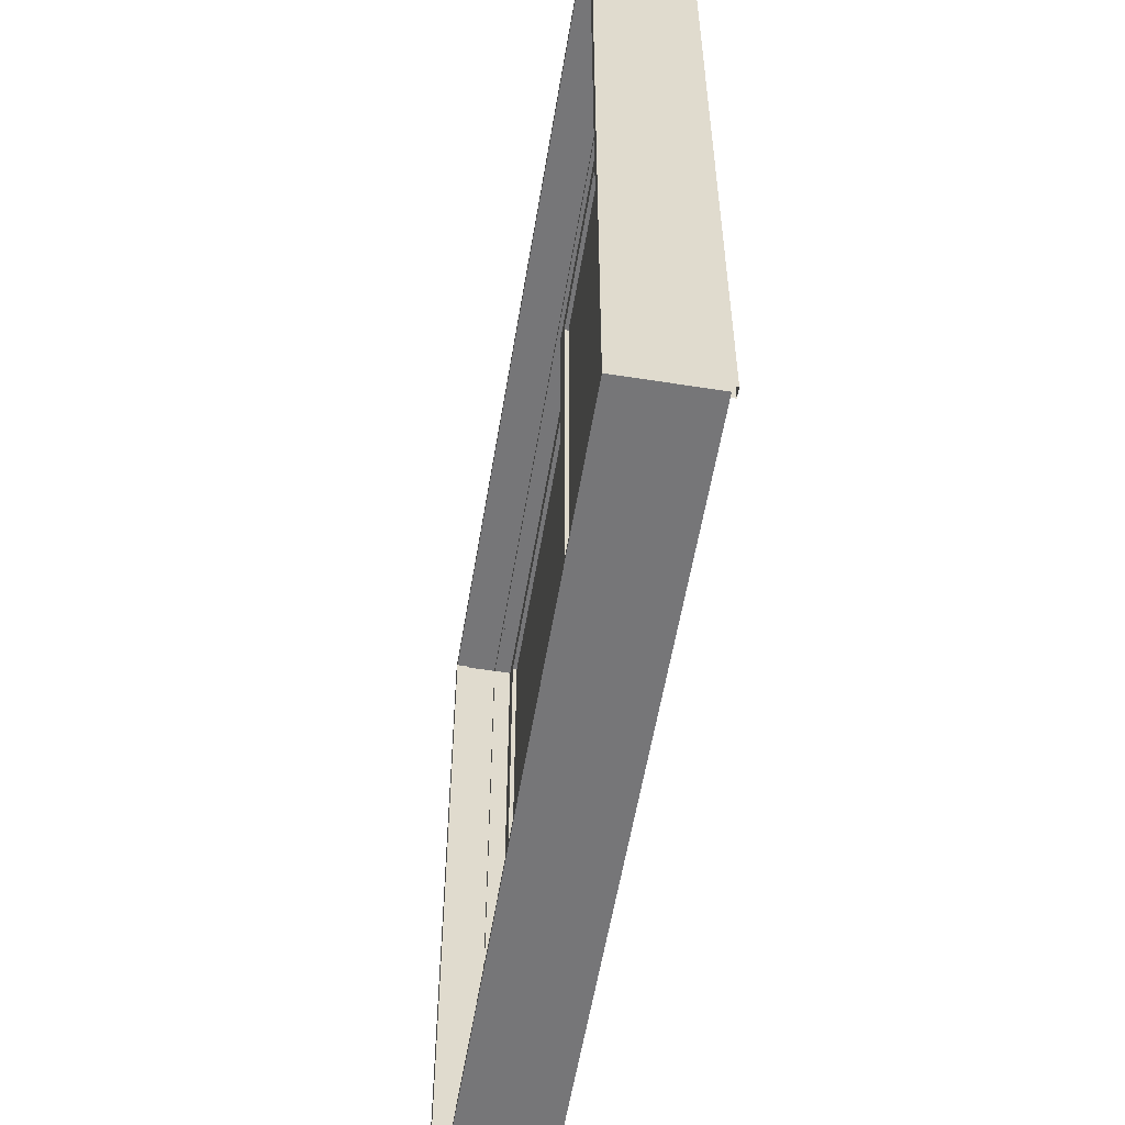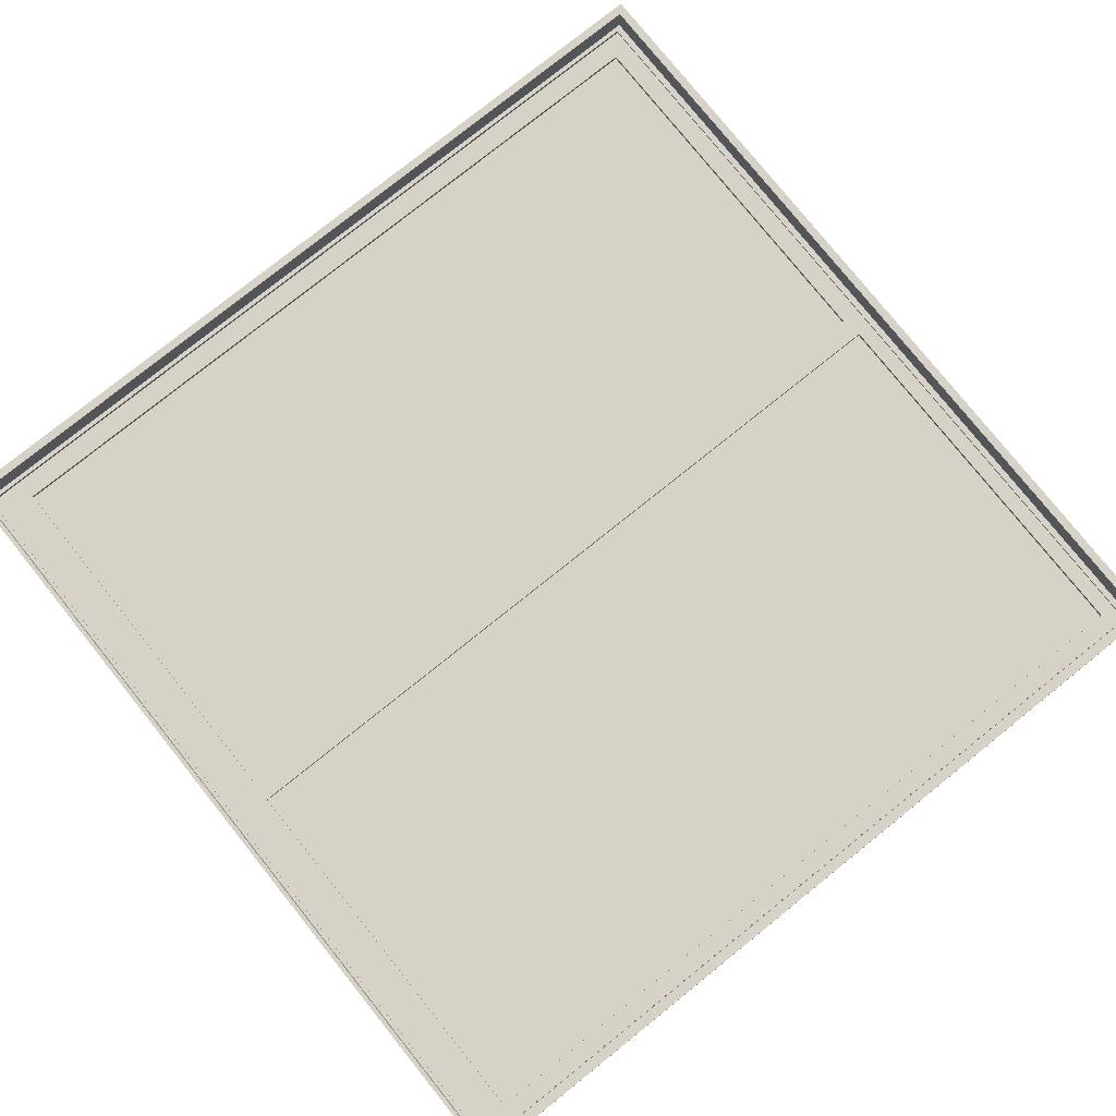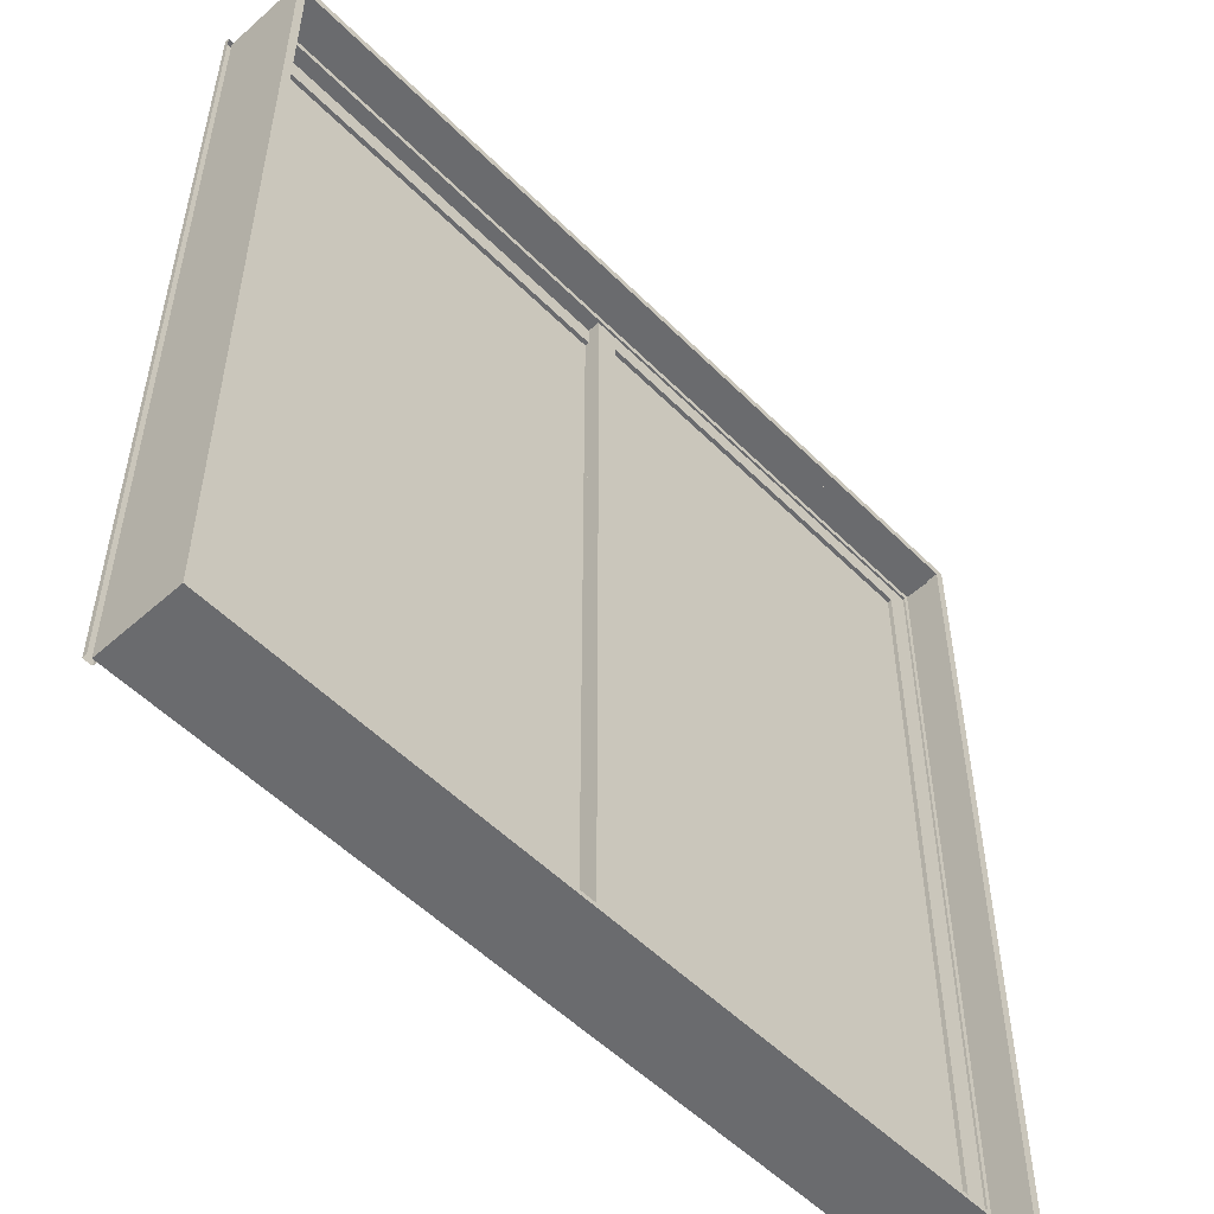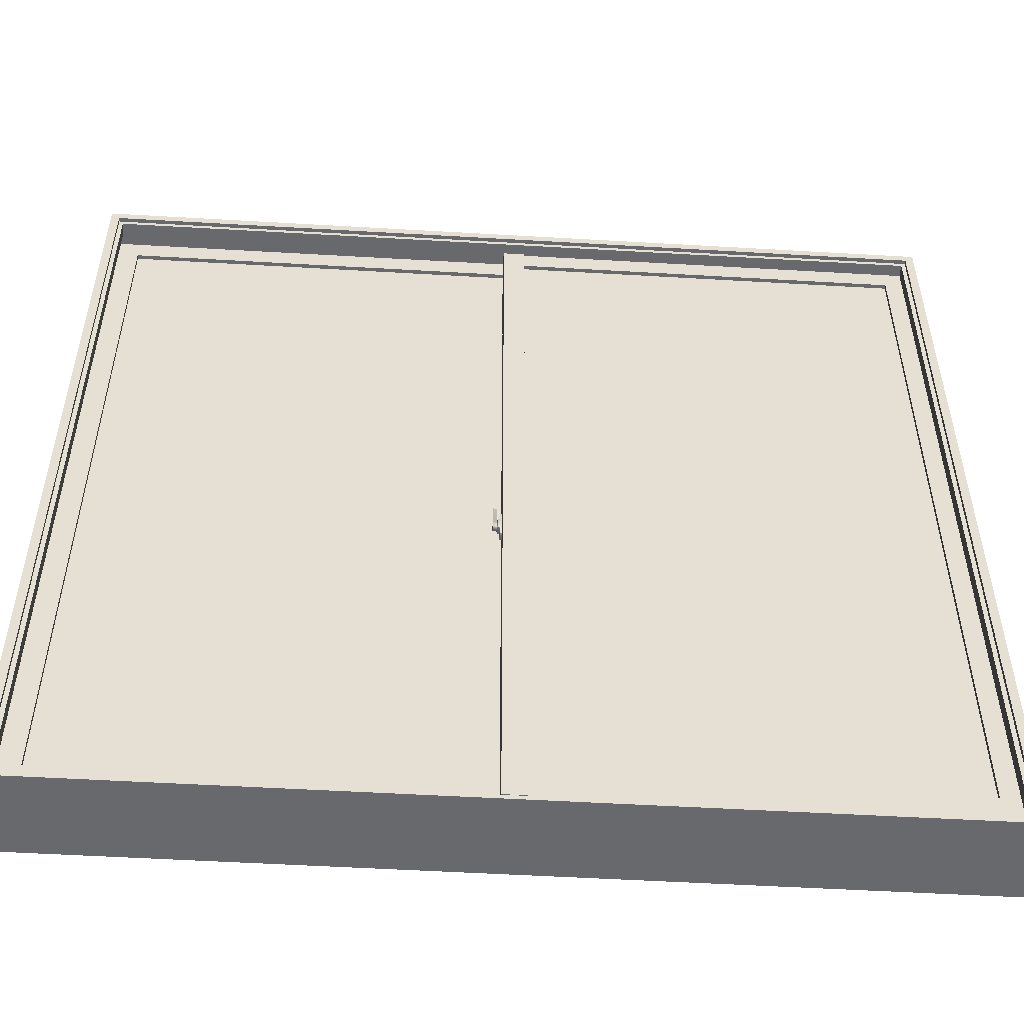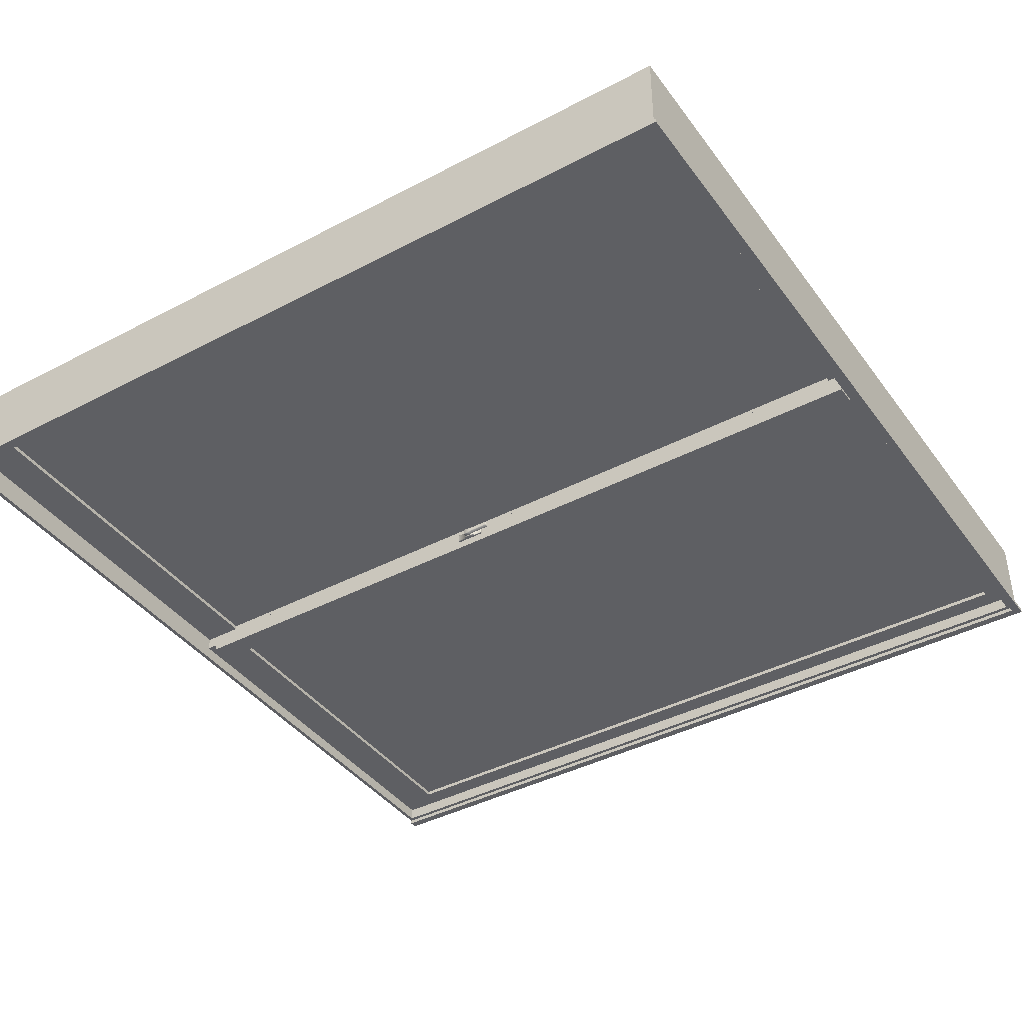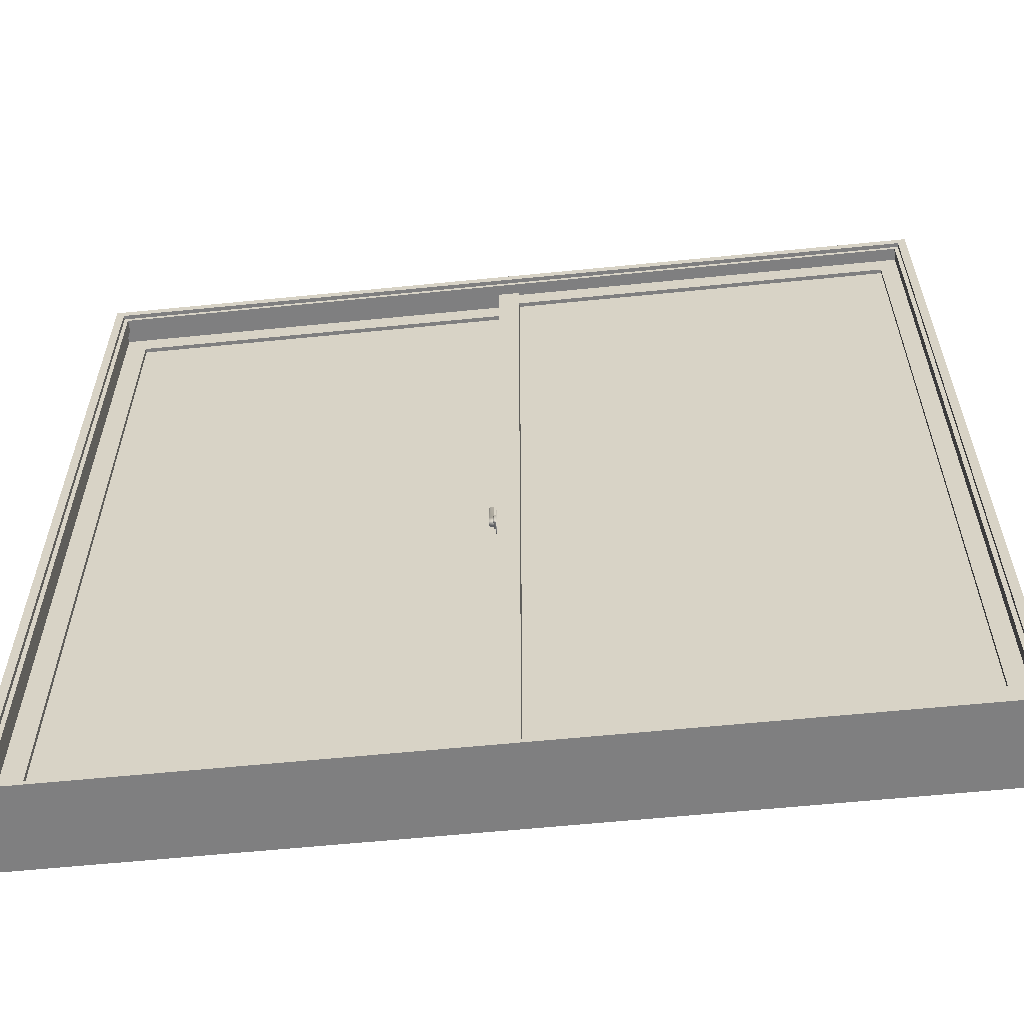
<metadata>
{"format":"obj","ext":"obj","renderer":"f3d","projection":"perspective","resolution":1024,"background":"white","views":[{"elev":-56.9,"azim":80.6,"up":"+Y"},{"elev":78.6,"azim":51.3,"up":"+Z"},{"elev":-53.3,"azim":-46.7,"up":"+Y"},{"elev":-52.8,"azim":176.4,"up":"+Y"},{"elev":-40.6,"azim":122.8,"up":"+Z"},{"elev":-59.8,"azim":-174.1,"up":"+Y"}]}
</metadata>
<code>
g default
v -249 201 500
v -249 201 520
v -247 -1 500
v -247 -1 520
v -247 201 500
v -247 201 520
v -247 199 500
v -247 199 520
v -247 199 517
v -249 -1 500
v -249 -1 520
v -247 0 500
v -247 0 520
v -247 0 517
v -247 0 503
v -247 199 503
v -248 200 517
v -248 -0.5 517
v -248 -0.5 503
v -248 200 503
v -248 200 510.5
v -248 -0.5 510.5
v -248 -0.5 510
v -248 200 510
v -247 198.5 510
v -247 0.5 510
v -247 198.5 510.5
v -247 0.5 510.5
v -49 -1 520
v -49 201 500
v -49 201 520
v -51 -1 500
v -51 -1 520
v -51 201 500
v -51 201 520
v -51 199 500
v -51 199 520
v -51 199 517
v -49 -1 500
v -51 0 500
v -51 0 520
v -51 0 517
v -51 0 503
v -51 199 503
v -50 200 517
v -50 -0.5 517
v -50 -0.5 503
v -50 200 503
v -50 200 510.5
v -50 -0.5 510.5
v -50 -0.5 510
v -50 200 510
v -51 198.5 510
v -51 0.5 510
v -51 198.5 510.5
v -51 0.5 510.5
g window01_frame1
g default
v -250 202 499
v -250 202 500
v -248 202 499
v -248 202 500
v -248 200 499
v -248 200 500
v -250 -1 499
v -250 -1 500
v -248 -1 499
v -248 -1 500
v -48 202 499
v -48 202 500
v -50 202 499
v -50 202 500
v -50 200 499
v -50 200 500
v -48 -1 499
v -48 -1 500
v -50 -1 499
v -50 -1 500
g window01_frame2
v -248 -0.5 503.5
v -248 -0.5 506.5
v -248 2.25 503.5
v -248 2.25 506.5
v -248 200 503.5
v -248 200 506.5
v -243 195 503.5
v -243 200 503.5
v -243 9 503.5
v -243 200 506.5
v -243 -0.5 503.5
v -243 195 506.5
v -243 -0.5 506.5
v -243 9 506.5
v -146.5 200 503.5
v -146.5 -0.5 503.5
v -146.5 200 506.5
v -146.5 -0.5 506.5
v -146.5 2.25 503.5
v -146.5 2.25 506.5
v -146.5 198 503.5
v -146.5 198 506.5
v -151.5 195 503.5
v -151.5 200 503.5
v -151.5 9 503.5
v -151.5 200 506.5
v -151.5 -0.5 503.5
v -151.5 195 506.5
v -151.5 -0.5 506.5
v -151.5 9 506.5
v -151.5 198 503.5
v -243 198 503.5
v -151.5 198 506.5
v -243 198 506.5
v -151.5 2.25 503.5
v -243 2.25 503.5
v -151.5 2.25 506.5
v -243 2.25 506.5
v -146.5 2.25 502
v -146.5 198 502
v -151.5 195 502
v -151.5 9 502
v -151.5 198 502
v -151.5 2.25 502
v -243 195 504.5
v -243 9 504.5
v -151.5 195 504.5
v -151.5 9 504.5
v -243 195 505.5
v -243 9 505.5
v -151.5 195 505.5
v -151.5 9 505.5
v -146.1 92.5 505.9
v -146.5 92.5 505.9
v -146.1 92.5 504.1
v -146.5 92.5 504.1
v -146.1 92.4 504
v -146.5 92.4 504
v -146.1 85.6 504
v -146.5 85.6 504
v -146.1 85.5 504.1
v -146.5 85.5 504.1
v -146.1 85.5 505.9
v -146.5 85.5 505.9
v -146.1 85.6 506
v -146.5 85.6 506
v -146.1 92.4 506
v -146.5 92.4 506
v -146 85.6 505.9
v -146 92.4 505.9
v -146 85.6 504.1
v -146 92.4 504.1
v -146.1 92.47 504
v -146.5 92.47 504
v -146.1 85.53 504
v -146.5 85.53 504
v -146.1 92.47 506
v -146.5 92.47 506
v -146.1 85.53 506
v -146.5 85.53 506
v -146 92.47 505.9
v -146 92.47 504.1
v -146 85.53 505.9
v -146 85.53 504.1
v -146 85.6 504
v -146 92.4 504
v -146 85.6 506
v -146 92.4 506
v -146.1 90.5 504
v -146 90.5 504
v -146.5 90.5 504
v -146 90.5 504.1
v -146 90.5 505.9
v -146 90.5 506
v -146.1 90.5 506
v -146.5 90.5 506
v -146.1 87.5 504
v -146 87.5 504
v -146.5 87.5 504
v -146 87.5 504.1
v -146 87.5 505.9
v -146 87.5 506
v -146.1 87.5 506
v -146.5 87.5 506
v -145.6 90.25 504
v -145.5 90.25 504
v -145.5 90.25 504.1
v -145.5 90.25 505.9
v -145.5 90.25 506
v -145.6 90.25 506
v -145.6 87.75 504
v -145.5 87.75 504
v -145.5 87.75 504.1
v -145.5 87.75 505.9
v -145.5 87.75 506
v -145.6 87.75 506
v -146 90.49 504
v -146.1 90.49 504
v -146 90.49 504.1
v -146.1 87.51 504
v -146 90.49 505.9
v -146 87.51 504
v -146 90.49 506
v -146 87.51 504.1
v -146.1 90.49 506
v -146 87.51 505.9
v -146.1 87.51 506
v -146 87.51 506
g window01_door1
g default
v -151.5 -0.5 506.5
v -151.5 -0.5 509.5
v -151.5 200 506.5
v -151.5 200 509.5
v -146.5 195 506.5
v -146.5 200 506.5
v -146.5 9 506.5
v -146.5 200 509.5
v -146.5 -0.5 506.5
v -146.5 195 509.5
v -146.5 -0.5 509.5
v -146.5 9 509.5
v -50 -0.5 506.5
v -50 -0.5 509.5
v -50 200 506.5
v -50 200 509.5
v -55 195 506.5
v -55 200 506.5
v -55 9 506.5
v -55 200 509.5
v -55 -0.5 506.5
v -55 195 509.5
v -55 -0.5 509.5
v -55 9 509.5
v -146.5 195 507.5
v -146.5 9 507.5
v -55 195 507.5
v -55 9 507.5
v -146.5 195 508.5
v -146.5 9 508.5
v -55 195 508.5
v -55 9 508.5
g window01_door2
f 122 121 123 124
f 127 125 126 128
f 230 229 231 232
f 235 233 234 236
g default
v -144.5 94.9 504.7
v -144.5 88.1 504.6
v -145.5 95 504.6
v -145.5 88 504.5
v -145.5 95 505.4
v -145.5 88 505.5
v -144.5 94.9 505.3
v -144.5 88.1 505.4
v -144.5 90 504.6
v -145.5 90 504.5
v -144.5 90 505.4
v -145.5 90 505.5
v -144.5 88.35 504.4
v -145.5 88.25 504.2
v -145.5 88.25 505.8
v -144.5 88.35 505.6
v -144.5 89.75 504.4
v -145.5 89.75 504.2
v -144.5 89.75 505.6
v -145.5 89.75 505.8
v -144.5 94.73 504.6
v -144.5 94.73 505.4
v -145.5 94.83 504.5
v -145.5 94.83 505.5
v -144.6 95 504.6
v -144.6 88 504.5
v -144.6 95 505.4
v -144.6 88 505.5
v -144.6 90 504.5
v -144.6 90 505.5
v -144.6 88.25 504.2
v -144.6 88.25 505.8
v -144.6 89.75 504.2
v -144.6 89.75 505.8
v -144.6 94.83 504.5
v -144.6 94.83 505.5
g window01_lock
f 1 5 7
f 6 2 8
f 1 7 12 10
f 13 8 2 11
f 9 8 13 14
f 12 7 16 15
f 9 14 18 17
f 15 16 20 19
f 21 17 18 22
f 23 19 20 24
f 2 6 5 1
f 11 2 1 10
f 4 11 10 3
f 25 26 23 24
f 26 25 27 28
f 22 28 27 21
f 36 34 30
f 37 31 35
f 39 40 36 30
f 29 31 37 41
f 42 41 37 38
f 43 44 36 40
f 45 46 42 38
f 47 48 44 43
f 50 46 45 49
f 52 48 47 51
f 30 34 35 31
f 39 30 31 29
f 32 39 29 33
f 52 51 54 53
f 56 55 53 54
f 49 55 56 50
f 34 36 7 5
f 37 35 6 8
f 38 37 8 9
f 36 44 16 7
f 45 38 9 17
f 44 48 20 16
f 49 45 17 21
f 48 52 24 20
f 35 34 5 6
f 52 53 25 24
f 53 55 27 25
f 55 49 21 27
f 40 32 3 12
f 41 42 14 13
f 33 41 13 4
f 43 40 12 15
f 42 46 18 14
f 47 43 15 19
f 46 50 22 18
f 51 47 19 23
f 32 33 4 3
f 54 51 23 26
f 56 54 26 28
f 50 56 28 22
f 12 3 10
f 4 13 11
f 32 40 39
f 41 33 29
f 59 57 58 60
f 57 59 61
f 58 57 63 64
f 57 61 65 63
f 62 66 65 61
f 70 68 67 69
f 71 69 67
f 74 73 67 68
f 73 75 71 67
f 71 75 76 72
f 69 71 61 59
f 70 69 59 60
f 71 72 62 61
g default
f 79 80 82 81
f 85 79 81 83
f 81 82 86 84
f 89 78 77 87
f 82 80 90 88
f 88 90 85 83
f 97 98 96 95
f 100 102 93 91
f 103 92 94 105
f 104 106 96 98
f 99 101 106 104
f 103 105 89 87
f 106 101 85 90
f 102 100 84 86
f 99 104 88 83
f 100 91 97 107
f 108 84 100 107
f 99 83 108 107
f 91 93 98 97
f 93 102 109 98
f 110 88 104 109
f 102 86 110 109
f 95 92 103 111
f 112 85 101 111
f 103 87 112 111
f 96 94 92 95
f 87 77 79 112
f 113 105 94 96
f 77 78 80 79
f 114 89 105 113
f 106 90 114 113
f 78 89 114 80
f 97 95 115 116
f 101 99 117 118
f 117 116 115 118
f 99 107 119 117
f 107 97 116 119
f 95 111 120 115
f 111 101 118 120
f 84 108 81
f 110 86 82
f 108 83 81
f 88 110 82
f 109 104 98
f 117 119 116
f 120 118 115
f 106 113 96
f 114 90 80
f 85 112 79
f 131 132 130 129
f 139 140 138 137
f 149 150 132 131
f 133 134 150 149
f 137 138 152 151
f 151 152 136 135
f 129 130 154 153
f 153 154 144 143
f 155 156 140 139
f 141 142 156 155
f 157 158 131 129
f 146 148 158 157
f 160 159 139 137
f 147 145 159 160
f 131 158 149
f 158 148 162
f 162 149 158
f 149 162 133
f 151 160 137
f 161 147 160
f 160 151 161
f 135 161 151
f 153 157 129
f 164 146 157
f 157 153 164
f 143 164 153
f 139 159 155
f 159 145 163
f 163 155 159
f 155 163 141
f 133 162 166 165
f 167 134 133 165
f 162 148 168 166
f 148 146 169 168
f 146 164 170 169
f 164 143 171 170
f 143 144 172 171
f 174 161 135 173
f 175 167 165 173
f 135 136 175 173
f 176 147 161 174
f 177 145 147 176
f 178 163 145 177
f 179 141 163 178
f 180 142 141 179
f 171 172 180 179
f 181 182 188 187
f 182 183 189 188
f 183 184 190 189
f 184 185 191 190
f 185 186 192 191
f 194 165 166 193
f 182 181 194 193
f 195 183 182 193
f 166 168 195 193
f 196 173 165 194
f 181 187 196 194
f 197 184 183 195
f 168 169 197 195
f 198 174 173 196
f 187 188 198 196
f 199 185 184 197
f 169 170 199 197
f 200 176 174 198
f 188 189 200 198
f 201 186 185 199
f 170 171 201 199
f 202 177 176 200
f 189 190 202 200
f 203 192 186 201
f 171 179 203 201
f 204 178 177 202
f 190 191 204 202
f 204 191 192 203
f 179 178 204 203
f 205 206 208 207
f 211 205 207 209
f 207 208 212 210
f 215 206 205 213
f 208 206 216 214
f 214 216 211 209
f 219 220 218 217
f 221 219 217 223
f 222 224 220 219
f 225 217 218 227
f 226 228 218 220
f 221 223 228 226
f 223 225 213 211
f 225 227 215 213
f 227 228 216 215
f 228 223 211 216
f 222 221 209 210
f 224 222 210 212
f 226 224 212 214
f 221 226 214 209
f 210 209 207
f 214 212 208
f 224 226 220
f 221 222 219
f 211 213 205
f 215 216 206
f 228 227 218
f 225 223 217
f 247 244 238 245
f 240 242 248 246
f 240 246 254 250
f 245 238 249 253
f 244 247 255 252
f 248 242 251 256
f 258 247 245 257
f 237 243 258 257
f 260 241 239 259
f 246 248 260 259
f 261 239 241 263
f 243 237 261 263
f 264 242 240 262
f 238 244 264 262
f 265 245 253 269
f 254 246 265 269
f 262 240 250 267
f 249 238 262 267
f 267 250 254 269
f 253 249 267 269
f 264 244 252 268
f 251 242 264 268
f 266 248 256 270
f 255 247 266 270
f 270 256 251 268
f 252 255 270 268
f 271 259 239 261
f 237 257 271 261
f 265 246 259 271
f 257 245 265 271
f 272 260 248 266
f 247 258 272 266
f 263 241 260 272
f 258 243 263 272

</code>
